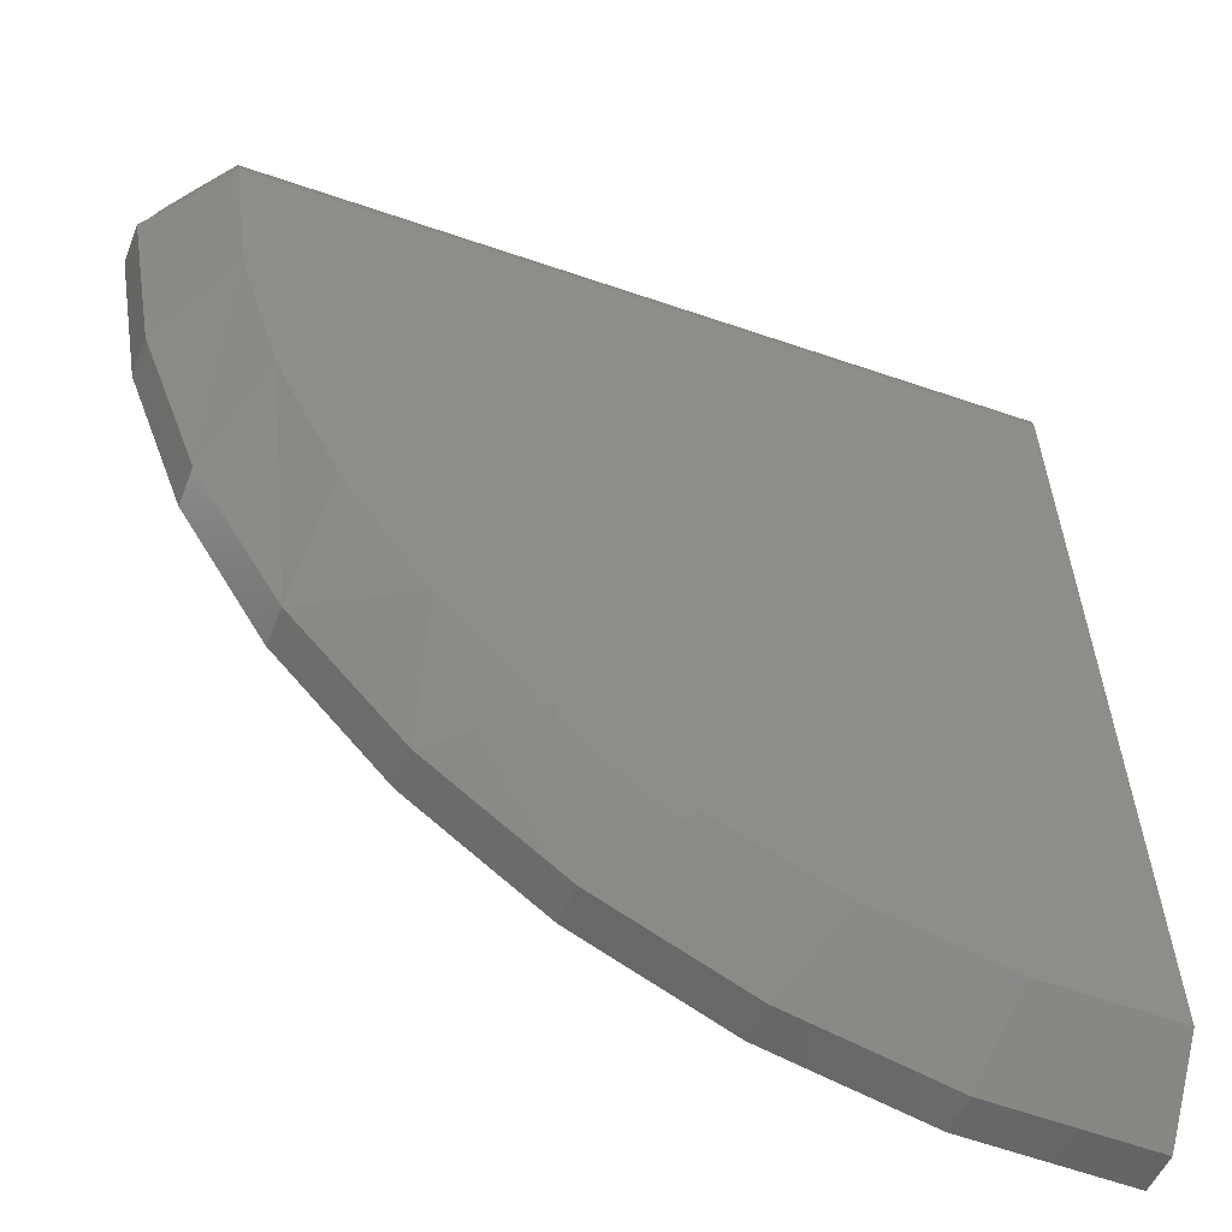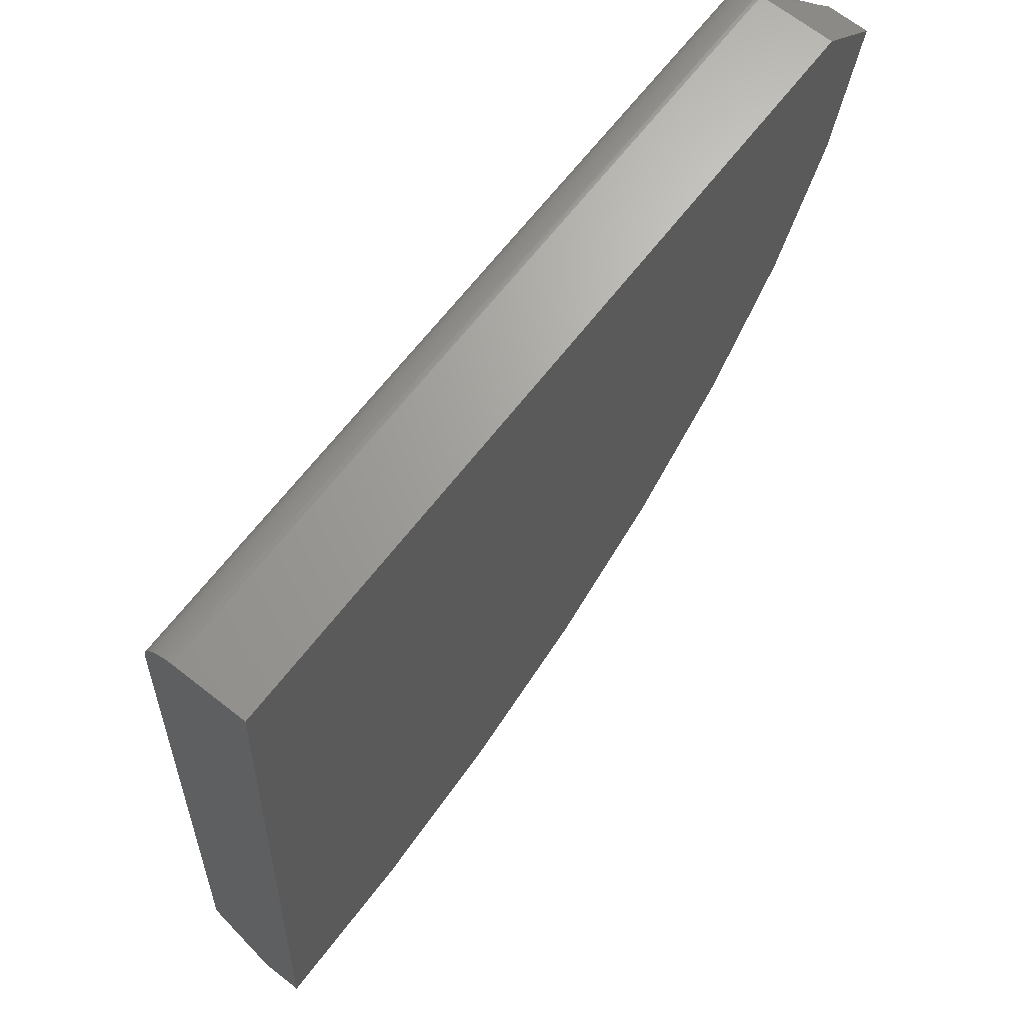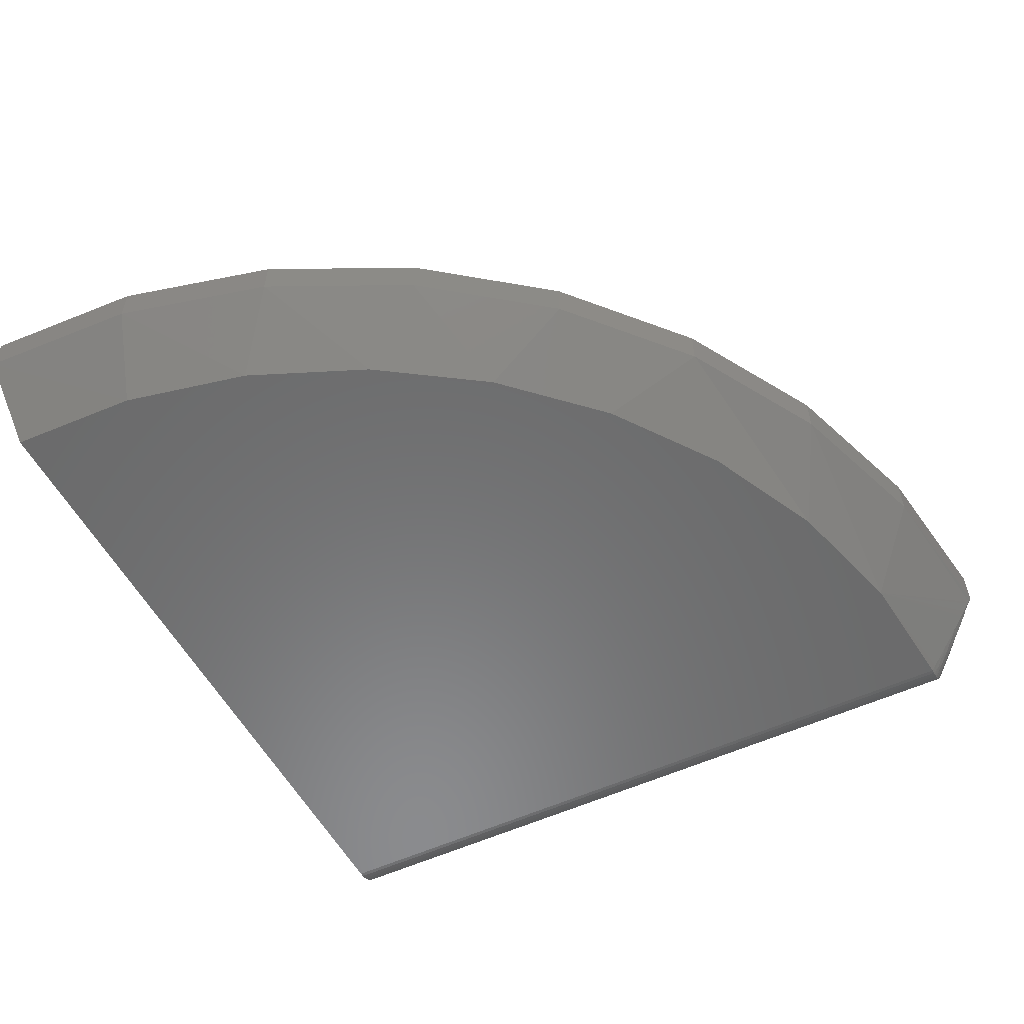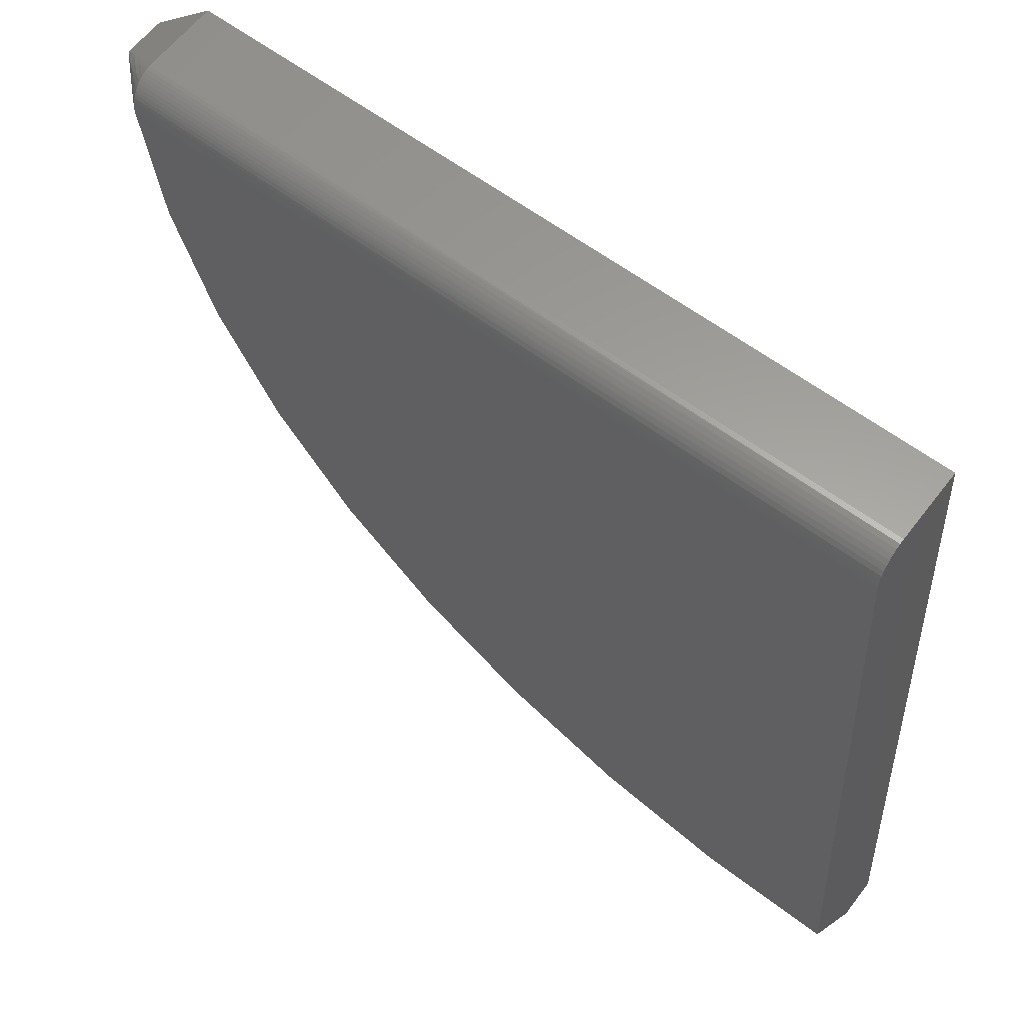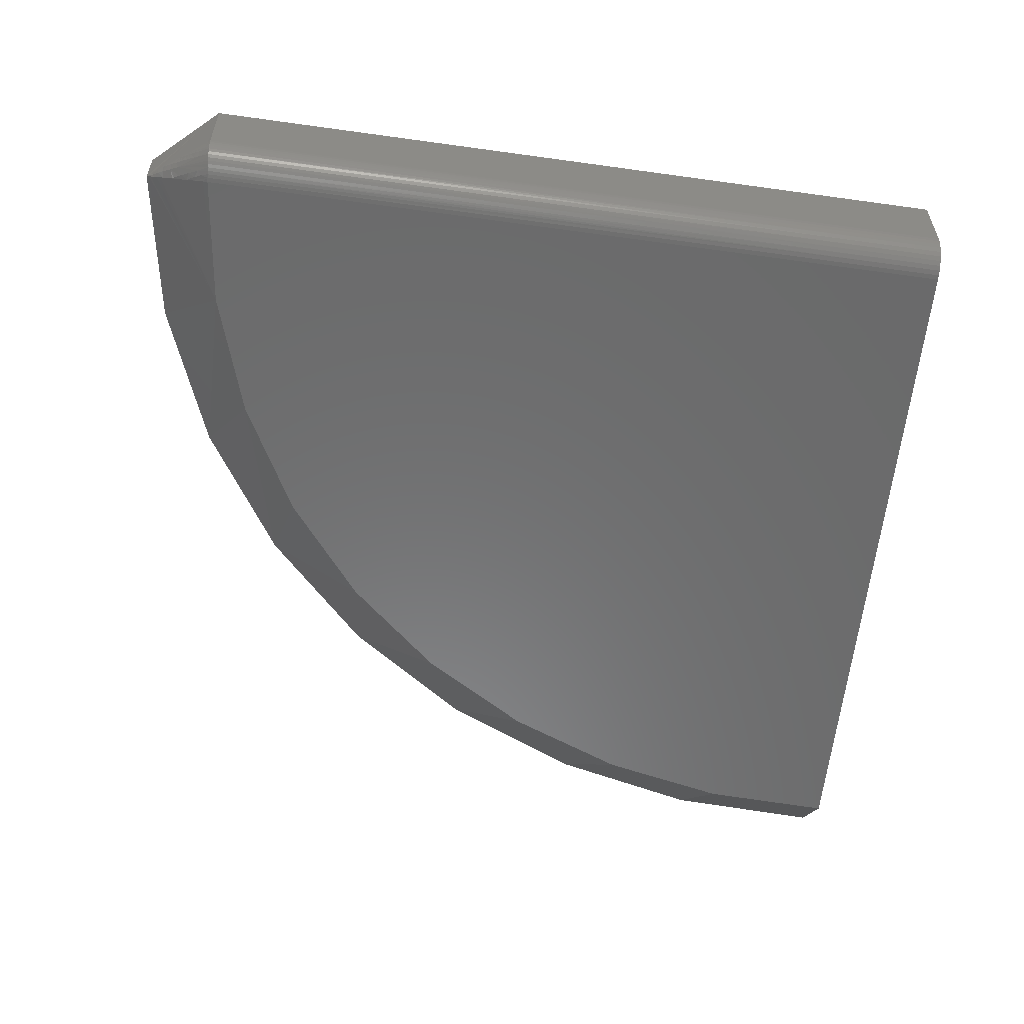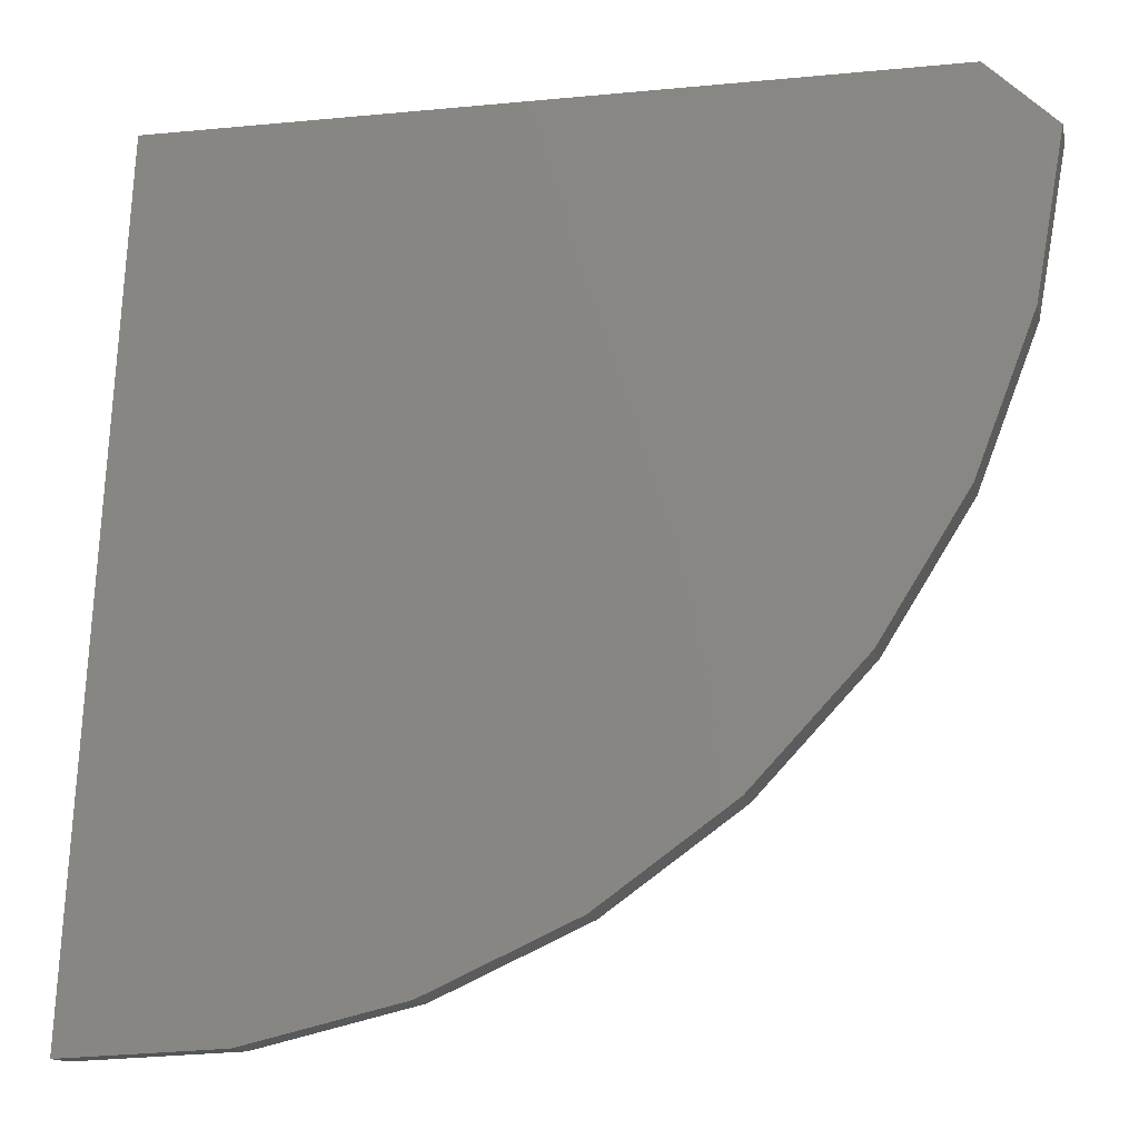
<metadata>
{"format":"stl","ext":"stl","renderer":"f3d","projection":"perspective","resolution":1024,"background":"white","views":[{"elev":-50.5,"azim":159.0,"up":"+Y"},{"elev":67.7,"azim":-51.9,"up":"+Y"},{"elev":-56.7,"azim":25.3,"up":"+Z"},{"elev":61.0,"azim":-142.7,"up":"+Y"},{"elev":-57.1,"azim":171.7,"up":"+Z"},{"elev":-13.5,"azim":12.3,"up":"+Y"}]}
</metadata>
<code>
# stl→obj: 140 verts, 276 faces
v -0.4062 1.952e-18 -0.02344
v 0.3461 -0.0001895 -0.02687
v -0.4063 -0.0003863 -0.02834
v 0.3461 4.372e-17 -0.02344
v 0.346 -0.0007538 -0.03026
v -0.4063 -0.00154 -0.03313
v -0.4064 -0.003434 -0.03768
v 0.3457 -0.002977 -0.03675
v 0.3455 -0.004615 -0.03978
v -0.4066 -0.006019 -0.04188
v -0.4068 -0.009232 -0.04561
v 0.345 -0.008809 -0.04518
v 0.3447 -0.0113 -0.04749
v -0.407 -0.01299 -0.0488
v 0.3444 -0.01407 -0.04954
v 0.3441 -0.017 -0.05125
v -0.4072 -0.01721 -0.05135
v 0.3438 -0.02016 -0.05265
v -0.4075 -0.02177 -0.05322
v 0.3435 -0.0234 -0.05369
v 0.3433 -0.0268 -0.05437
v 0.3459 -0.001691 -0.03358
v 0.3453 -0.006551 -0.04258
v 0.3431 -0.03125 -0.05469
v -0.408 -0.03125 -0.05469
v -0.4077 -0.02657 -0.05434
v -0.4517 -0.8191 0.007812
v -0.4517 -0.8191 0.04893
v -0.4062 6.471e-18 0.04893
v -0.4478 -0.7488 -0.05469
v 0.3461 4.824e-17 0.04893
v -0.2931 -0.8125 0.04893
v -0.2931 -0.8125 0.007812
v -0.1388 -0.7755 0.04893
v -0.1388 -0.7755 0.007812
v 0.005527 -0.7095 0.04893
v 0.005527 -0.7095 0.007812
v 0.1344 -0.6169 0.04893
v 0.1344 -0.6169 0.007812
v 0.2431 -0.5012 0.04893
v 0.2431 -0.5012 0.007812
v 0.3275 -0.3668 0.04893
v 0.3275 -0.3668 0.007812
v 0.3844 -0.2187 0.04893
v 0.3844 -0.2187 0.007812
v 0.4117 -0.06232 0.04893
v 0.4117 -0.06232 0.007812
v 0.326 -0.162 -0.05469
v 0.2863 -0.2878 -0.05469
v 0.2252 -0.4046 -0.05469
v 0.1446 -0.509 -0.05469
v 0.04693 -0.5976 -0.05469
v -0.06475 -0.6677 -0.05469
v -0.187 -0.7172 -0.05469
v -0.316 -0.7446 -0.05469
v 0.4078 -0.05902 0.006263
v 0.4041 -0.05557 0.004539
v 0.4025 -0.05401 0.003745
v 0.3994 -0.05088 0.002148
v 0.3962 -0.04779 0.0005798
v 0.394 -0.04573 -0.0004493
v 0.3918 -0.04368 -0.001477
v 0.3897 -0.04163 -0.002506
v 0.3885 -0.04048 -0.003085
v 0.3861 -0.03817 -0.004245
v 0.3836 -0.03586 -0.005403
v 0.38 -0.0324 -0.007139
v 0.3776 -0.03009 -0.008296
v 0.3743 -0.02701 -0.009841
v 0.37 -0.0229 -0.0119
v 0.3654 -0.01854 -0.01409
v 0.3606 -0.01392 -0.01641
v 0.3557 -0.0093 -0.01873
v 0.3533 -0.006991 -0.01989
v 0.3485 -0.002372 -0.02221
v 0.4088 -0.06113 0.005343
v 0.3479 -0.0333 -0.05052
v 0.3527 -0.03544 -0.04622
v 0.3575 -0.03761 -0.04187
v 0.3623 -0.03981 -0.03745
v 0.3656 -0.04129 -0.03448
v 0.3689 -0.04278 -0.03148
v 0.3723 -0.04429 -0.02844
v 0.3756 -0.04581 -0.02538
v 0.379 -0.04735 -0.0223
v 0.3825 -0.04889 -0.01918
v 0.385 -0.05006 -0.01683
v 0.3876 -0.05124 -0.01445
v 0.3903 -0.05243 -0.01206
v 0.3929 -0.05361 -0.009664
v 0.3956 -0.05481 -0.007244
v 0.3999 -0.05688 -0.003119
v 0.4034 -0.05858 0.0002622
v 0.4069 -0.06029 0.00366
v 0.3478 -0.001806 -0.02497
v 0.4049 -0.0575 0.00305
v 0.3543 -0.02549 -0.04346
v 0.3502 -0.0279 -0.04811
v 0.3579 -0.03416 -0.04145
v 0.3507 -0.004511 -0.02208
v 0.3656 -0.01879 -0.01596
v 0.3618 -0.01532 -0.01967
v 0.3499 -0.005095 -0.03056
v 0.3765 -0.02909 -0.00938
v 0.3745 -0.02724 -0.01135
v 0.3721 -0.02507 -0.01367
v 0.3697 -0.02291 -0.01598
v 0.3672 -0.02077 -0.01826
v 0.3648 -0.01863 -0.02053
v 0.3598 -0.0144 -0.02504
v 0.3589 -0.01274 -0.02242
v 0.3559 -0.01017 -0.02515
v 0.356 -0.01129 -0.02835
v 0.3523 -0.008198 -0.03164
v 0.3483 -0.005056 -0.03497
v 0.3916 -0.04353 -0.002796
v 0.3898 -0.04187 -0.004565
v 0.3879 -0.04023 -0.006313
v 0.386 -0.0386 -0.008051
v 0.3841 -0.03698 -0.009779
v 0.3802 -0.03375 -0.01321
v 0.3763 -0.03055 -0.01661
v 0.3729 -0.02778 -0.01956
v 0.3695 -0.02501 -0.0225
v 0.366 -0.02225 -0.02543
v 0.4009 -0.0541 -0.0005764
v 0.3983 -0.05179 -0.003041
v 0.3848 -0.04104 -0.01445
v 0.3808 -0.04688 -0.02072
v 0.3789 -0.04527 -0.02245
v 0.375 -0.04204 -0.02587
v 0.3716 -0.03926 -0.02883
v 0.3647 -0.03373 -0.03471
v 0.3618 -0.03746 -0.03794
v 0.3596 -0.0296 -0.0391
v 0.3487 -0.00299 -0.02717
v 0.3768 -0.03477 -0.0211
v 0.3556 -0.01403 -0.03416
v 0.3609 -0.01813 -0.02981
v 0.3929 -0.04727 -0.007844
f 1 2 3
f 1 4 2
f 3 2 5
f 3 5 6
f 7 8 9
f 7 9 10
f 11 12 13
f 11 13 14
f 13 15 14
f 14 15 16
f 14 16 17
f 17 16 18
f 17 18 19
f 18 20 19
f 19 20 21
f 8 7 22
f 22 7 6
f 22 6 5
f 12 11 23
f 23 11 10
f 23 10 9
f 24 25 21
f 21 25 26
f 21 26 19
f 25 19 26
f 27 28 29
f 27 29 1
f 27 1 3
f 27 3 6
f 27 6 7
f 27 7 10
f 27 10 11
f 27 11 14
f 27 14 17
f 27 17 19
f 27 19 25
f 27 25 30
f 1 29 4
f 4 29 31
f 28 27 32
f 32 27 33
f 32 33 34
f 34 33 35
f 34 35 36
f 36 35 37
f 36 37 38
f 38 37 39
f 38 39 40
f 40 39 41
f 40 41 42
f 42 41 43
f 42 43 44
f 44 43 45
f 44 45 46
f 46 45 47
f 25 24 48
f 25 48 49
f 25 49 50
f 25 50 51
f 25 51 52
f 25 52 53
f 25 53 54
f 25 54 55
f 25 55 30
f 29 28 32
f 29 32 34
f 29 34 36
f 29 36 38
f 29 38 40
f 29 40 42
f 29 42 44
f 29 44 46
f 29 46 31
f 31 46 47
f 31 47 56
f 31 56 57
f 31 57 58
f 31 58 59
f 31 59 60
f 31 60 61
f 31 61 62
f 31 62 63
f 31 63 64
f 31 64 65
f 31 65 66
f 31 66 67
f 31 67 68
f 31 68 69
f 31 69 70
f 31 70 71
f 31 71 72
f 31 72 73
f 31 73 74
f 31 74 75
f 31 75 4
f 45 76 47
f 48 24 77
f 48 77 78
f 48 78 79
f 48 79 80
f 48 80 81
f 48 81 82
f 48 82 83
f 48 83 84
f 48 84 85
f 48 85 86
f 48 86 87
f 48 87 88
f 48 88 89
f 48 89 90
f 48 90 91
f 48 91 92
f 48 92 93
f 48 93 94
f 48 94 76
f 48 76 45
f 48 45 43
f 48 43 49
f 35 53 37
f 37 53 52
f 37 52 39
f 53 35 54
f 54 35 33
f 54 33 55
f 55 33 27
f 55 27 30
f 51 50 41
f 41 50 49
f 41 49 43
f 41 39 51
f 51 39 52
f 4 95 2
f 4 75 95
f 47 96 56
f 47 76 96
f 97 18 16
f 79 78 21
f 21 98 79
f 79 98 99
f 21 78 77
f 24 21 77
f 75 74 100
f 100 95 75
f 101 71 70
f 72 71 101
f 72 101 102
f 103 22 5
f 69 68 104
f 104 105 69
f 69 106 70
f 70 106 107
f 70 107 108
f 70 108 101
f 101 108 109
f 101 109 102
f 102 110 111
f 112 113 114
f 112 114 103
f 103 114 115
f 103 115 22
f 115 8 22
f 62 61 116
f 62 116 63
f 63 116 117
f 63 117 64
f 64 117 118
f 64 118 65
f 65 118 119
f 65 119 66
f 66 119 120
f 66 120 67
f 120 121 67
f 67 121 68
f 104 68 121
f 121 122 104
f 104 122 105
f 107 106 123
f 123 124 107
f 107 124 108
f 108 124 125
f 108 125 109
f 56 96 57
f 58 57 96
f 96 126 58
f 58 126 59
f 59 126 127
f 59 127 60
f 61 60 127
f 119 128 120
f 121 120 128
f 96 76 94
f 94 93 96
f 126 96 93
f 93 92 126
f 127 126 92
f 92 91 127
f 127 91 90
f 129 86 85
f 129 85 130
f 130 85 84
f 130 84 131
f 84 83 131
f 132 131 83
f 83 82 132
f 132 82 81
f 132 81 133
f 81 134 133
f 133 134 99
f 133 99 135
f 97 135 99
f 99 98 97
f 97 98 20
f 97 20 18
f 80 134 81
f 134 80 79
f 134 79 99
f 98 21 20
f 136 72 102
f 136 102 111
f 136 111 112
f 136 112 103
f 136 103 5
f 136 5 2
f 136 2 95
f 136 95 100
f 136 100 74
f 136 74 73
f 136 73 72
f 137 131 132
f 137 132 133
f 137 133 135
f 137 135 97
f 137 97 16
f 137 16 15
f 137 15 13
f 137 13 12
f 137 12 23
f 137 23 138
f 137 138 139
f 137 139 125
f 137 125 124
f 137 124 123
f 137 123 122
f 137 122 121
f 137 121 128
f 138 23 9
f 138 9 8
f 138 8 115
f 138 115 114
f 138 114 113
f 138 113 139
f 140 128 119
f 140 119 118
f 140 118 117
f 140 117 116
f 140 116 61
f 140 61 127
f 140 127 90
f 140 90 89
f 140 89 88
f 140 88 87
f 140 87 128
f 128 87 86
f 128 86 129
f 128 129 130
f 128 130 131
f 128 131 137
f 112 111 113
f 113 111 110
f 113 110 139
f 122 123 105
f 105 123 106
f 105 106 69
f 125 139 109
f 109 139 110
f 109 110 102

</code>
